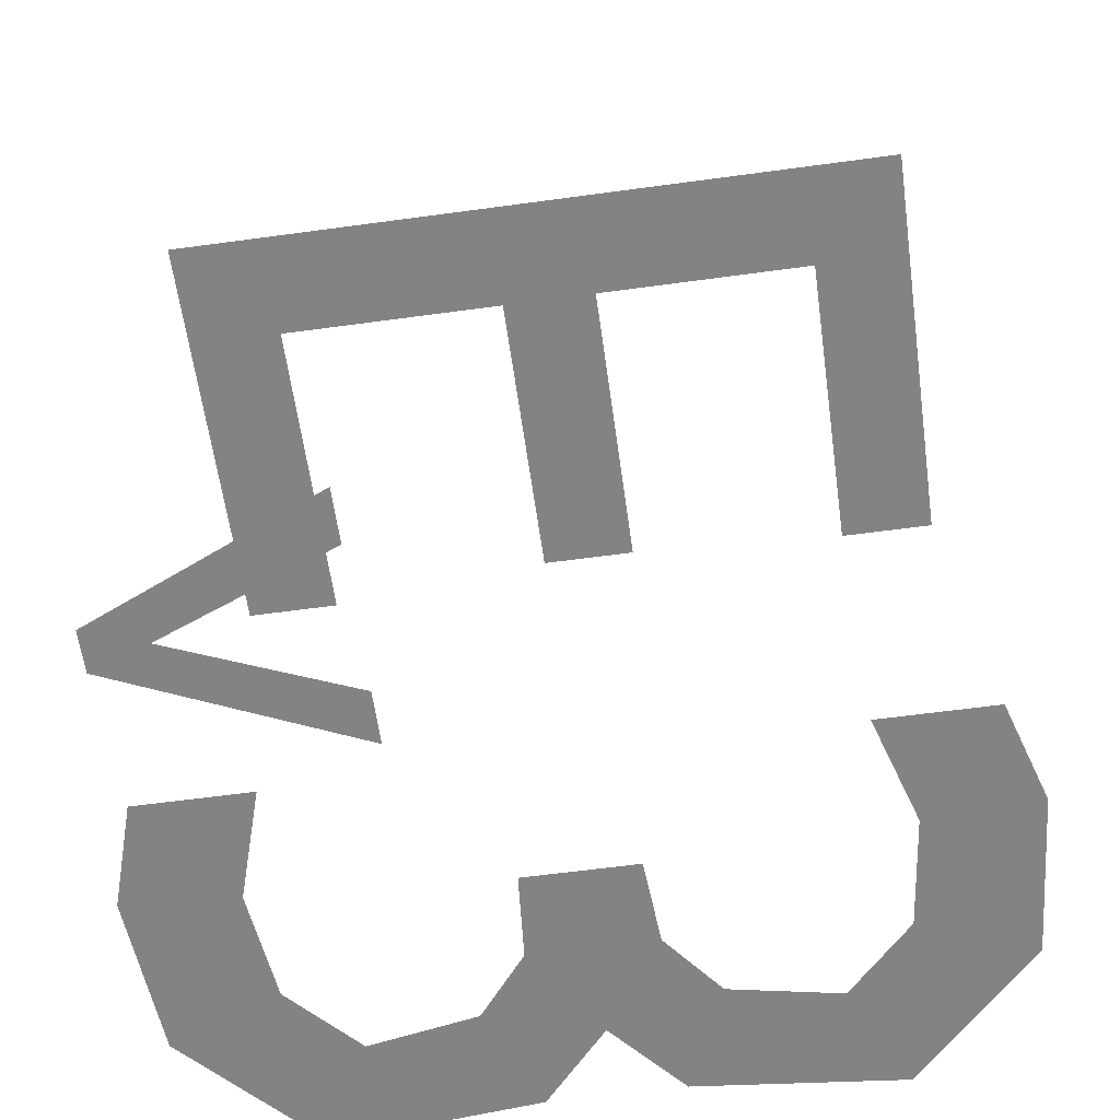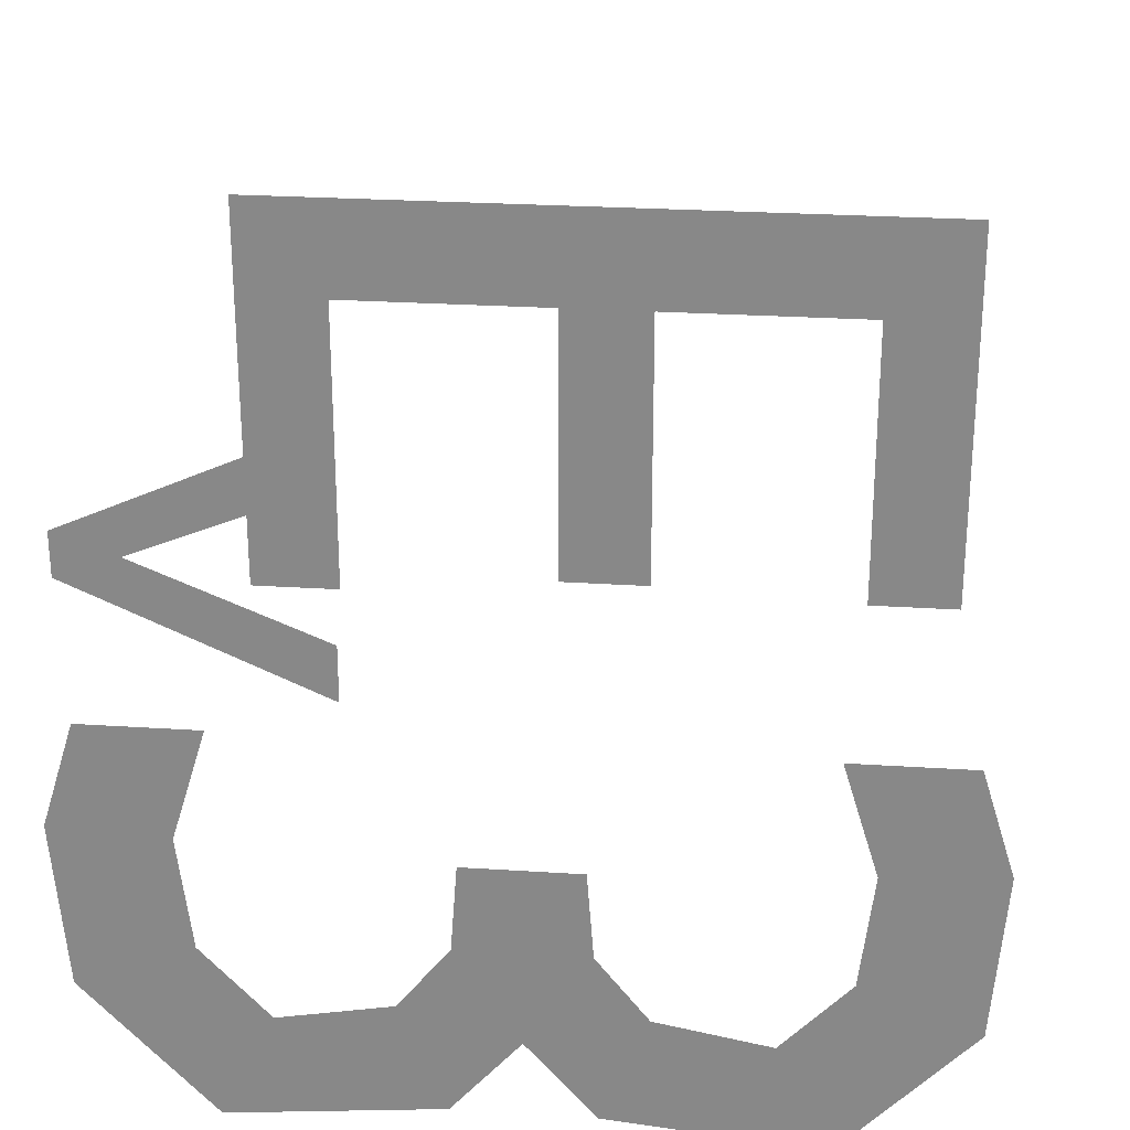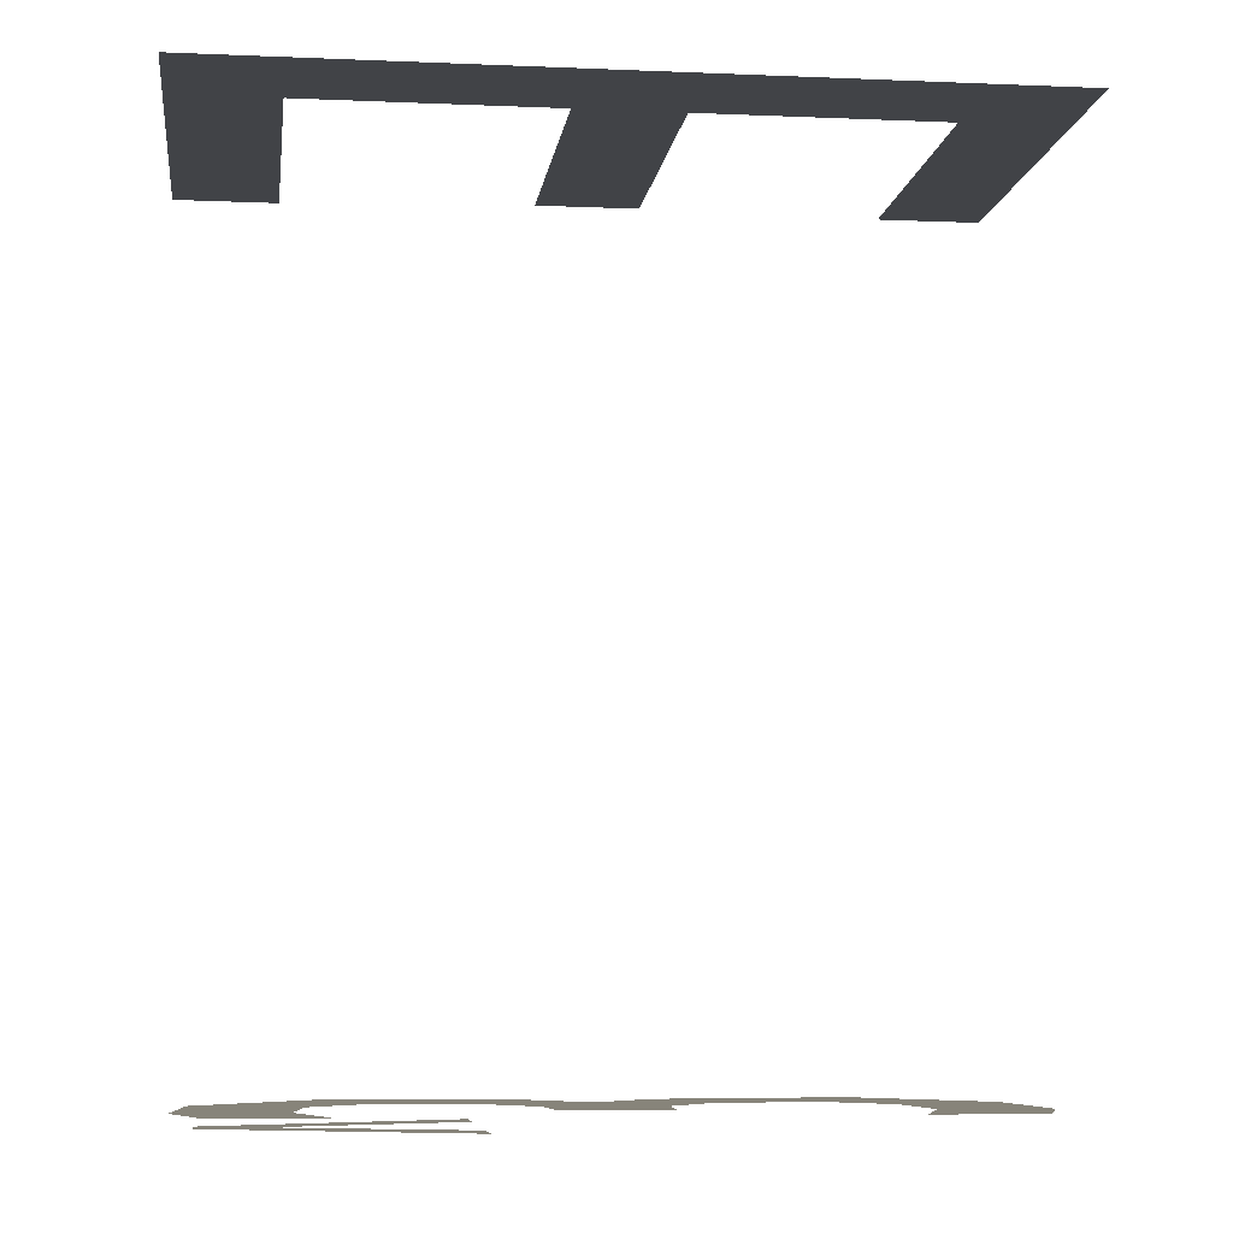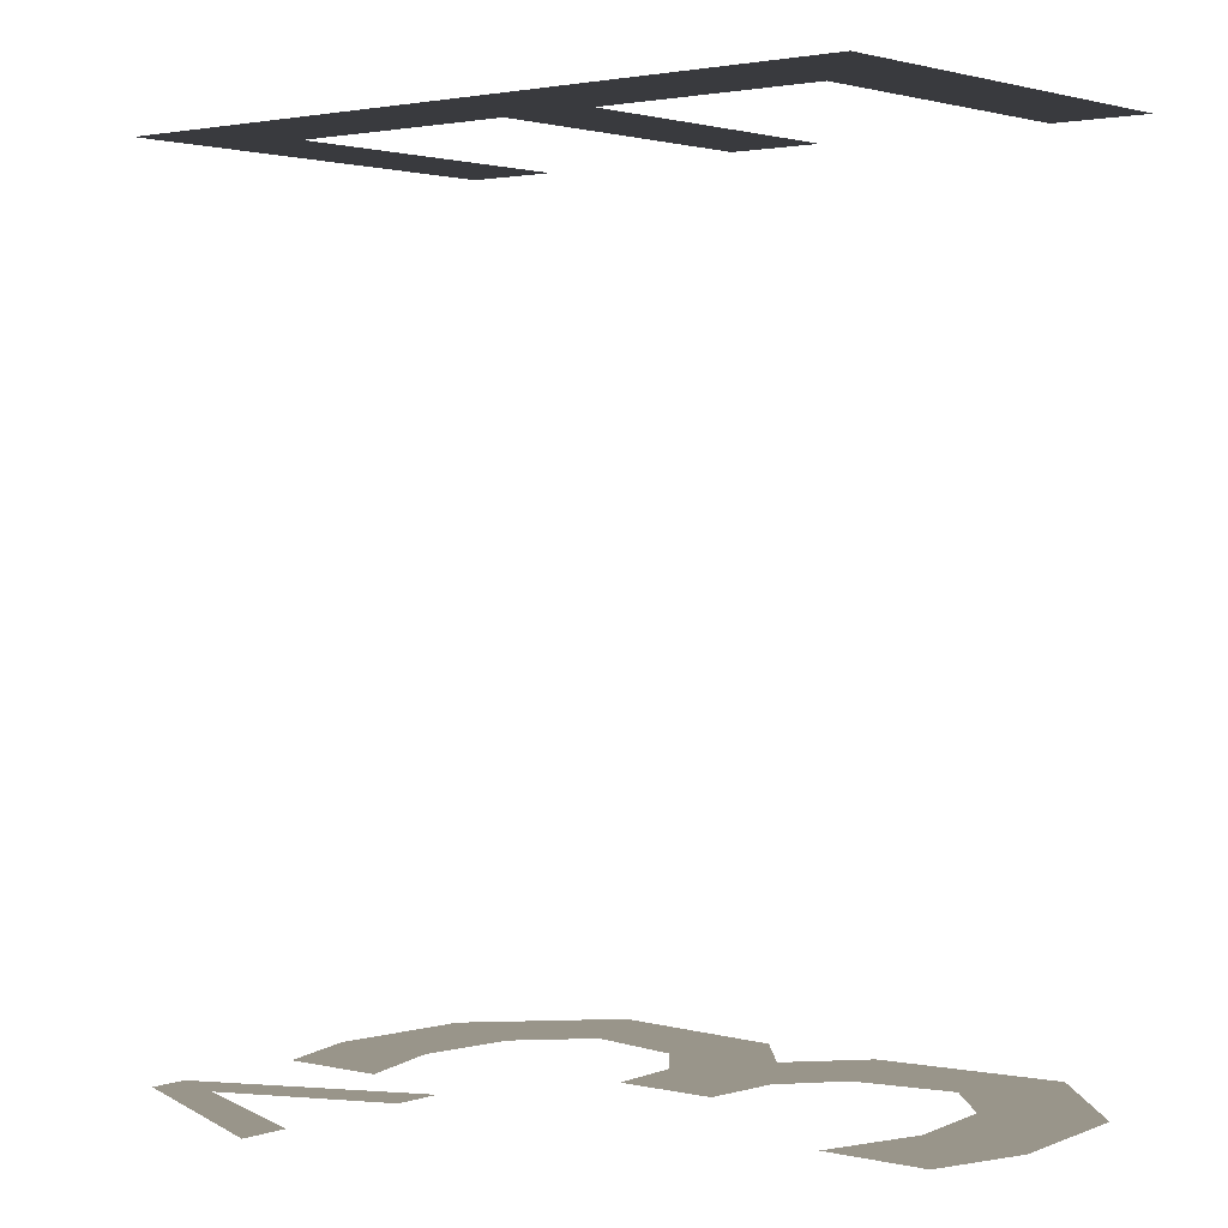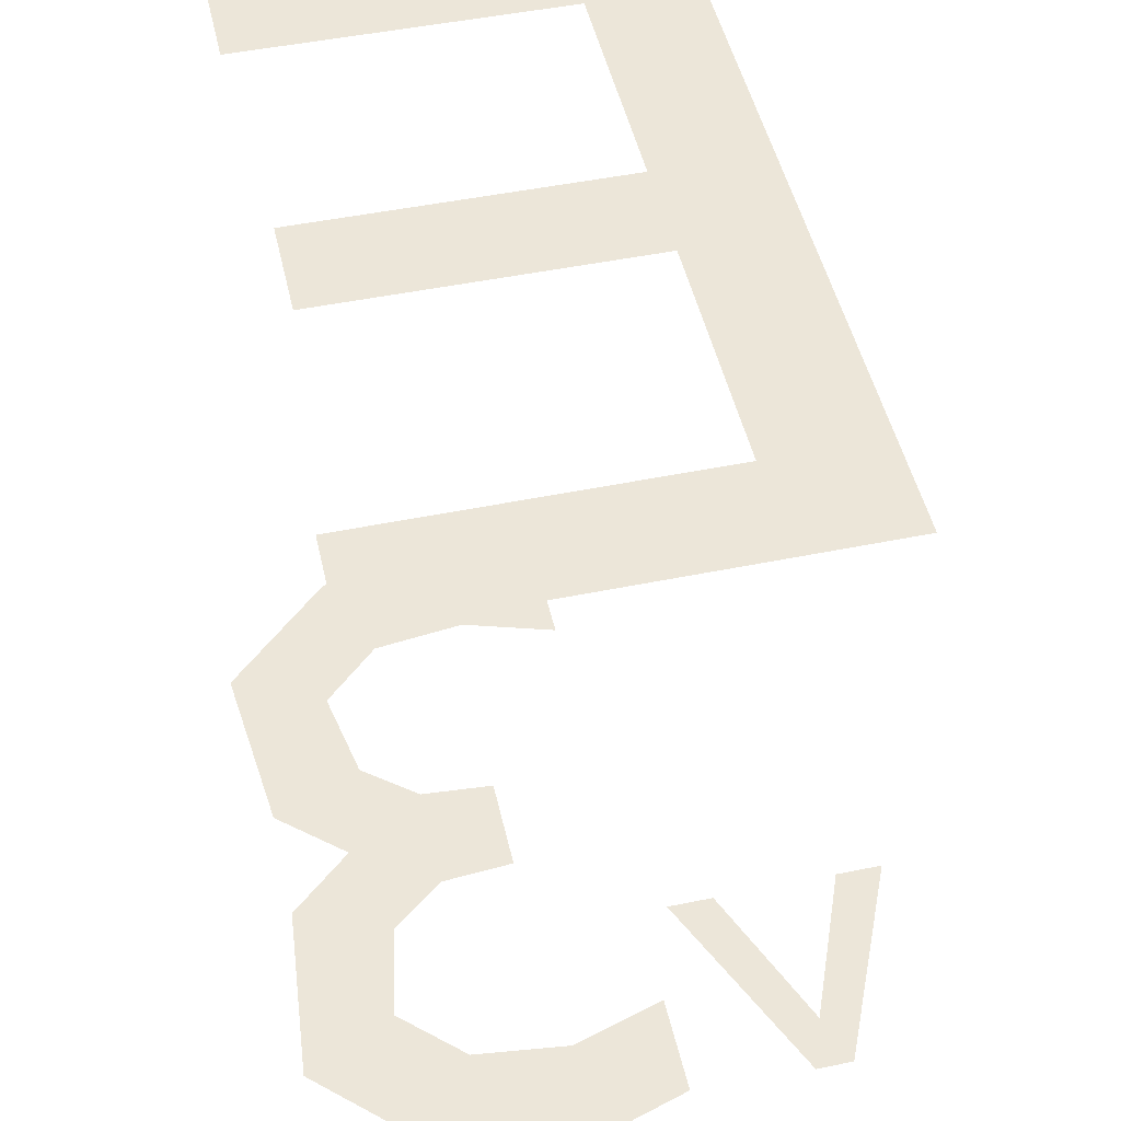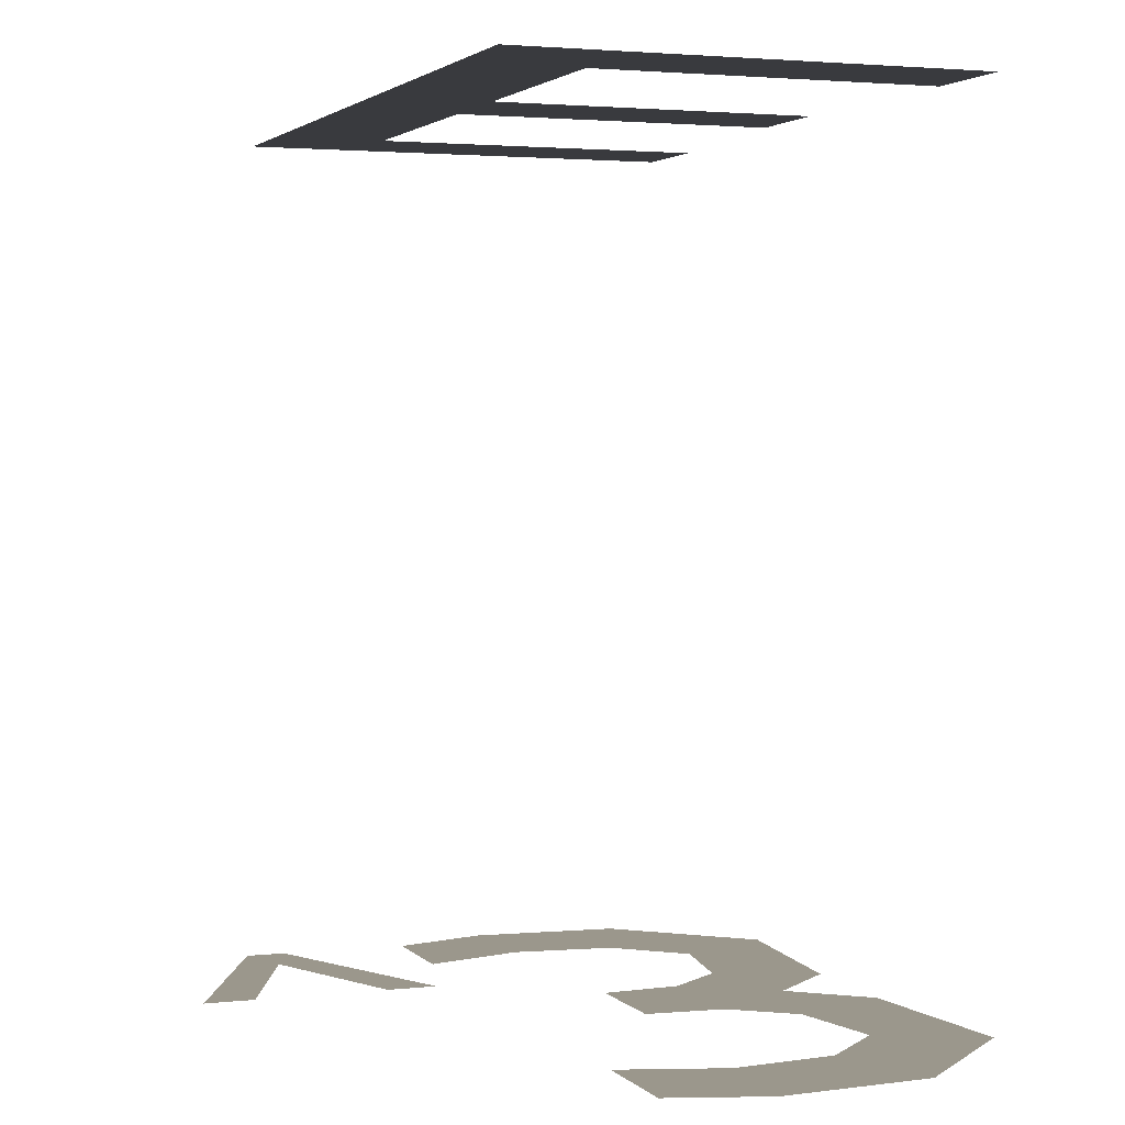
<metadata>
{"format":"obj","ext":"obj","renderer":"f3d","projection":"perspective","resolution":1024,"background":"white","views":[{"elev":-61.2,"azim":7.9,"up":"+Y"},{"elev":26.4,"azim":5.8,"up":"+Z"},{"elev":-7.0,"azim":-7.1,"up":"+Y"},{"elev":2.1,"azim":39.6,"up":"+Y"},{"elev":49.1,"azim":-102.8,"up":"+Y"},{"elev":2.6,"azim":69.4,"up":"+Y"}]}
</metadata>
<code>
o N.002
v -0.5926 -1 0.2227
v -0.8439 -1 0.2227
v -0.6667 -1 -0.01747
v -0.914 -1 -0.002887
v -0.6373 -1 -0.2599
v -0.8845 -1 -0.358
v -0.4923 -1 -0.4138
v -0.6066 -1 -0.6512
v -0.2514 -1 -0.3692
v -0.152 -1 -0.6067
v -0.1419 -1 -0.2316
v -0.1277 -1 -0.04483
v -0.005258 -1 -0.4394
v -0.005258 -1 -0.04483
v 0.1415 -1 -0.6067
v 0.1314 -1 -0.2316
v 0.2409 -1 -0.3692
v 0.1172 -1 -0.04483
v 0.4818 -1 -0.4138
v 0.5961 -1 -0.6512
v 0.6268 -1 -0.2599
v 0.874 -1 -0.358
v 0.6562 -1 -0.01747
v 0.9035 -1 -0.002888
v 0.5821 -1 0.2227
v 0.8334 -1 0.2227
v -0.3375 -1 0.7289
v -0.3375 -1 0.848
v -0.7239 -1 0.5727
v -0.855 -1 0.619
v -0.855 -1 0.5251
v -0.3375 -1 0.4139
v -0.3375 -1 0.2961
f 3 4 2 1
f 3 5 6 4
f 6 5 7 8
f 8 7 9 10
f 11 13 10 9
f 11 12 14 13
f 16 13 14 18
f 16 17 15 13
f 20 15 17 19
f 22 20 19 21
f 23 24 22 21
f 23 25 26 24
f 30 28 27 29
f 31 30 29
f 33 31 29 32
o N.006
v 0.8896 1 -0.477
v 0.8896 1 0.5689
v 0.6518 1 -0.477
v 0.6518 1 0.3041
v 0.09502 1 0.3041
v -0.1428 1 0.3041
v 0.09502 1 -0.45
v 0.09502 1 0.5689
v -0.1428 1 0.5689
v -0.9536 1 0.5689
v -0.7158 1 0.3041
v -0.9536 1 -0.5013
v -0.7158 1 -0.5013
v -0.1428 1 -0.45
f 37 36 34 35
f 37 35 41 38
f 41 42 39 38
f 40 38 39 47
f 43 44 39 42
f 46 44 43 45

</code>
